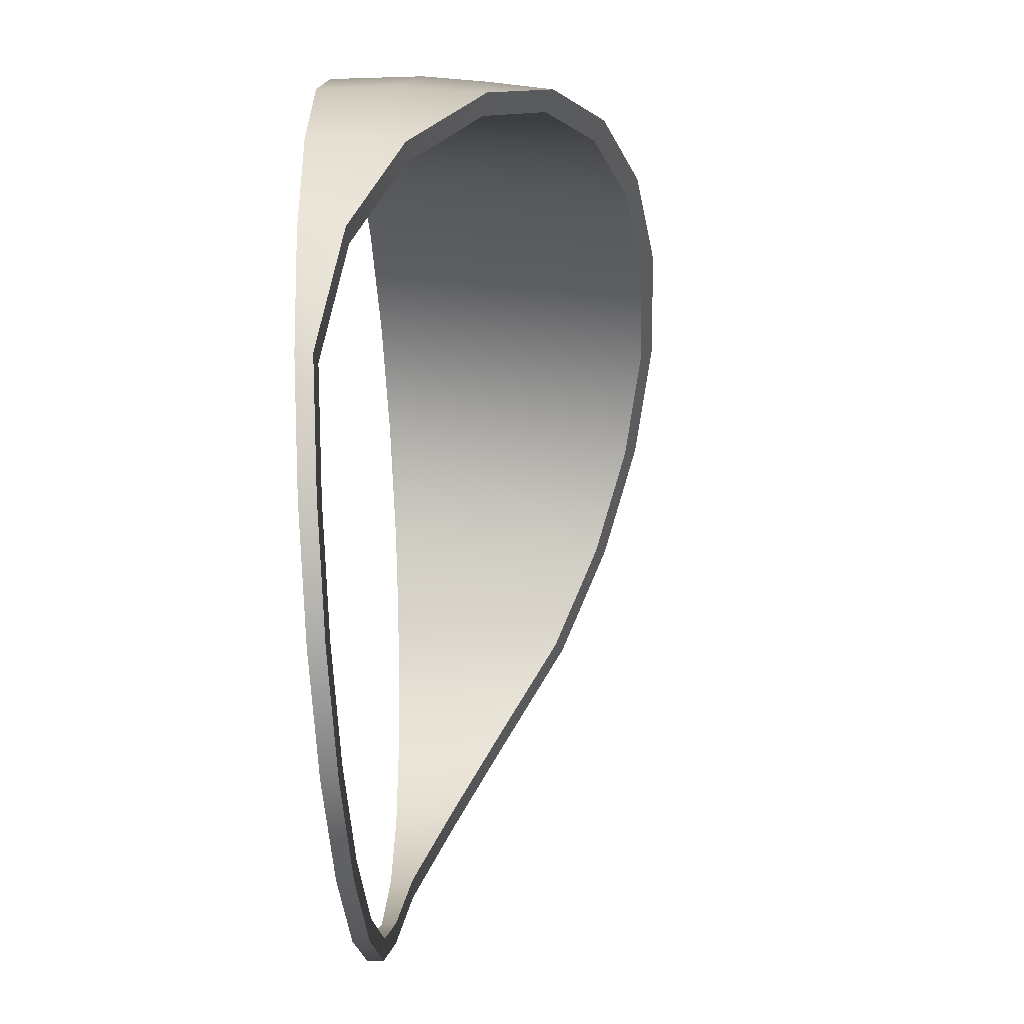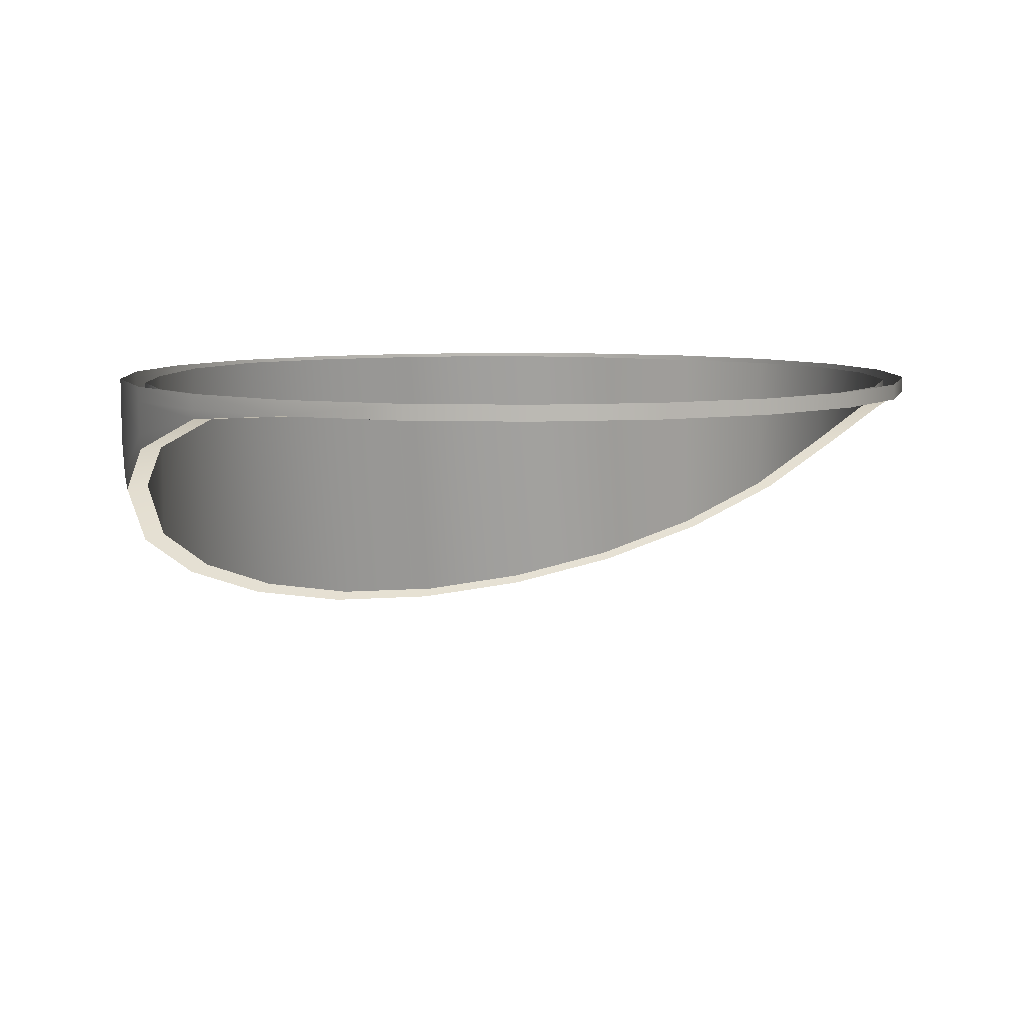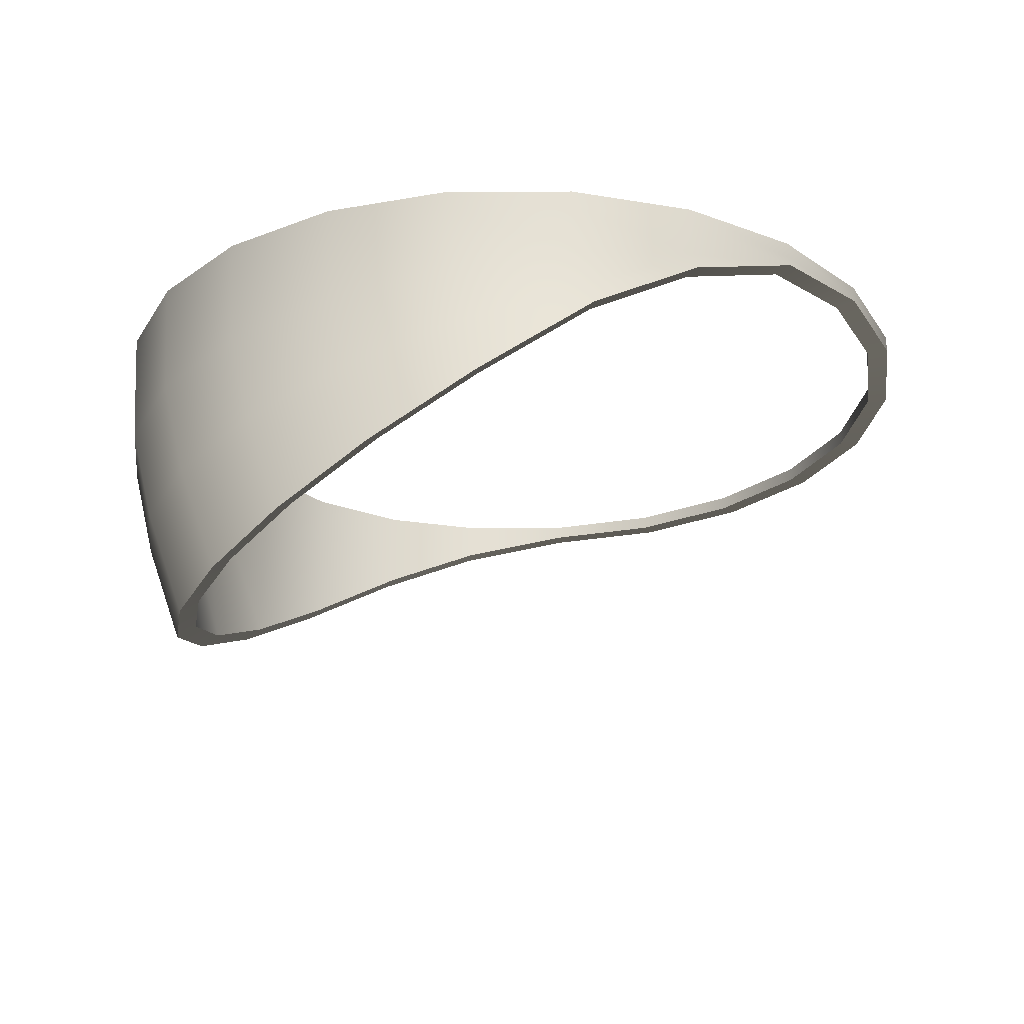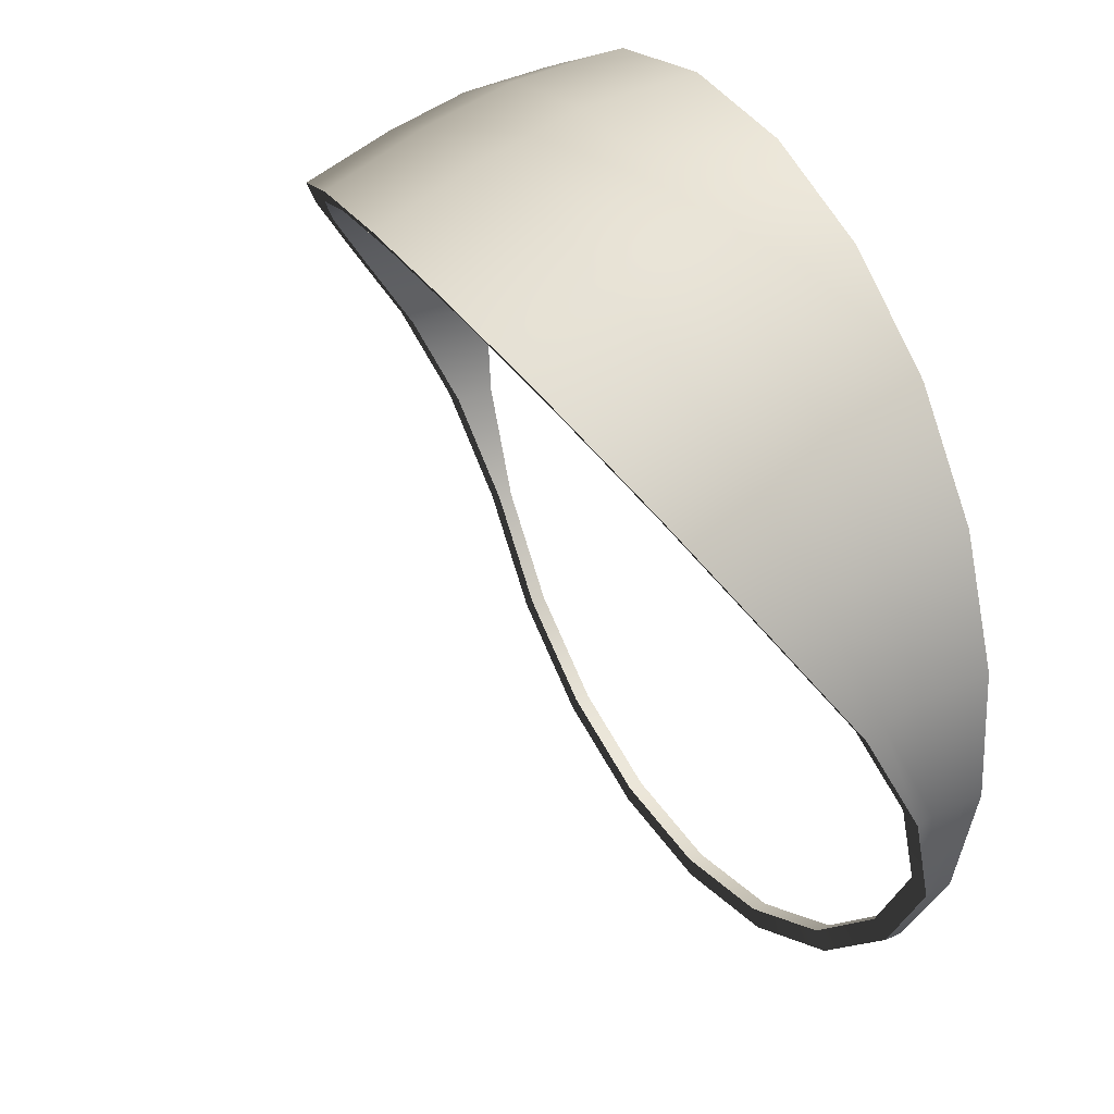
<metadata>
{"format":"obj","ext":"obj","renderer":"f3d","projection":"perspective","resolution":1024,"background":"white","views":[{"elev":-47.4,"azim":-86.3,"up":"+Z"},{"elev":7.4,"azim":157.3,"up":"+Y"},{"elev":-23.4,"azim":70.0,"up":"+Y"},{"elev":35.9,"azim":59.8,"up":"+Z"}]}
</metadata>
<code>
v -0.02766 0.02447 -0.01518
v -0.03079 0.02257 -0.006803
v -0.03079 0.02556 -0.006803
v -0.02766 0.02556 -0.01518
v 0.02506 0.02447 -0.01895
v 0.01874 0.02447 -0.02528
v 0.01874 0.02556 -0.02528
v 0.02506 0.02556 -0.01895
v 0.01089 0.02447 -0.02956
v 0.002153 0.02447 -0.03146
v 0.002153 0.02556 -0.03146
v 0.01089 0.02556 -0.02956
v 0.02213 0.007932 0.01869
v 0.02749 0.01183 0.01268
v 0.02749 0.02556 0.01268
v 0.02213 0.02556 0.02169
v -0.01107 0.02556 0.02974
v -0.01892 0.02556 0.02415
v -0.01892 0.006333 0.02115
v -0.01107 0.003999 0.02474
v -0.00233 0.02556 0.03134
v -0.01107 0.02556 0.02974
v -0.01107 0.003999 0.02474
v -0.00233 0.002963 0.02634
v 0.00659 0.003311 0.0258
v 0.01497 0.005013 0.02318
v 0.01497 0.02556 0.02818
v 0.00659 0.02556 0.0308
v 0.01497 0.005013 0.02318
v 0.02213 0.007932 0.01869
v 0.02213 0.02556 0.02169
v 0.01497 0.02556 0.02818
v 0.02749 0.01183 0.01268
v 0.03061 0.01702 0.004977
v 0.03061 0.02556 0.004977
v 0.02749 0.02556 0.01268
v 0.03061 0.01702 0.004977
v 0.03125 0.02092 -0.002746
v 0.03125 0.02556 -0.002746
v 0.03061 0.02556 0.004977
v 0.02935 0.02381 -0.01129
v 0.02506 0.02447 -0.01895
v 0.02506 0.02556 -0.01895
v 0.02935 0.02556 -0.01129
v 0.03125 0.02092 -0.002746
v 0.02935 0.02381 -0.01129
v 0.02935 0.02556 -0.01129
v 0.03125 0.02556 -0.002746
v -0.01515 0.02447 -0.0277
v -0.01515 0.02556 -0.0277
v -0.006767 0.02556 -0.03082
v -0.006767 0.02447 -0.03082
v -0.0223 0.02447 -0.02234
v -0.0223 0.02556 -0.02234
v -0.01515 0.02556 -0.0277
v -0.01515 0.02447 -0.0277
v -0.03079 0.02257 -0.006803
v -0.03143 0.01906 0.001137
v -0.03143 0.02556 0.001137
v -0.03079 0.02556 -0.006803
v -0.03143 0.01906 0.001137
v -0.02953 0.01405 0.009265
v -0.02953 0.02556 0.009265
v -0.03143 0.02556 0.001137
v -0.00233 0.002963 0.02634
v 0.00659 0.003311 0.0258
v 0.00659 0.02556 0.0308
v -0.00233 0.02556 0.03134
v -0.02524 0.009777 0.01585
v -0.01892 0.006333 0.02115
v -0.01892 0.02556 0.02415
v -0.02524 0.02556 0.01585
v -0.02953 0.01405 0.009265
v -0.02524 0.009777 0.01585
v -0.02524 0.02556 0.01585
v -0.02953 0.02556 0.009265
v 0.01874 0.02447 -0.02528
v 0.01089 0.02447 -0.02956
v 0.01089 0.02556 -0.02956
v 0.01874 0.02556 -0.02528
v -0.02766 0.02447 -0.01518
v -0.02766 0.02556 -0.01518
v -0.0223 0.02556 -0.02234
v 0.002153 0.02447 -0.03146
v -0.006767 0.02447 -0.03082
v 0.002153 0.02556 -0.03146
v -0.02911 0.02459 -0.01589
v -0.0324 0.02259 -0.007069
v -0.03079 0.02257 -0.006803
v -0.02766 0.02447 -0.01518
v 0.02639 0.02459 -0.01986
v 0.01973 0.02459 -0.02651
v 0.01874 0.02447 -0.02528
v 0.02506 0.02447 -0.01895
v 0.01147 0.02459 -0.03103
v 0.002271 0.02459 -0.03303
v 0.002153 0.02447 -0.03146
v 0.01089 0.02447 -0.02956
v 0.0233 0.007177 0.01976
v 0.02894 0.01128 0.01344
v 0.02749 0.01183 0.01268
v 0.02213 0.007932 0.01869
v -0.01991 0.005495 0.02236
v -0.01165 0.003037 0.02614
v -0.01107 0.003999 0.02474
v -0.01892 0.006333 0.02115
v -0.01165 0.003037 0.02614
v -0.002448 0.001948 0.02782
v -0.00233 0.002963 0.02634
v -0.01107 0.003999 0.02474
v 0.006942 0.002313 0.02725
v 0.01576 0.004105 0.02449
v 0.01497 0.005013 0.02318
v 0.00659 0.003311 0.0258
v 0.01576 0.004105 0.02449
v 0.0233 0.007177 0.01976
v 0.02213 0.007932 0.01869
v 0.01497 0.005013 0.02318
v 0.02894 0.01128 0.01344
v 0.03223 0.01675 0.00533
v 0.03061 0.01702 0.004977
v 0.02749 0.01183 0.01268
v 0.03223 0.01675 0.00533
v 0.0329 0.02085 -0.002799
v 0.03125 0.02092 -0.002746
v 0.03061 0.01702 0.004977
v 0.0309 0.02389 -0.0118
v 0.02639 0.02459 -0.01986
v 0.02506 0.02447 -0.01895
v 0.02935 0.02381 -0.01129
v 0.0329 0.02085 -0.002799
v 0.0309 0.02389 -0.0118
v 0.02935 0.02381 -0.01129
v 0.03125 0.02092 -0.002746
v -0.01594 0.02459 -0.02907
v -0.01515 0.02447 -0.0277
v -0.006767 0.02447 -0.03082
v -0.007118 0.02459 -0.03236
v -0.02347 0.02459 -0.02342
v -0.0223 0.02447 -0.02234
v -0.01515 0.02447 -0.0277
v -0.01594 0.02459 -0.02907
v -0.0324 0.02259 -0.007069
v -0.03308 0.01889 0.001288
v -0.03143 0.01906 0.001137
v -0.03079 0.02257 -0.006803
v -0.03308 0.01889 0.001288
v -0.03107 0.01362 0.009844
v -0.02953 0.01405 0.009265
v -0.03143 0.01906 0.001137
v -0.002448 0.001948 0.02782
v 0.006942 0.002313 0.02725
v 0.00659 0.003311 0.0258
v -0.00233 0.002963 0.02634
v -0.02656 0.00912 0.01677
v -0.01991 0.005495 0.02236
v -0.01892 0.006333 0.02115
v -0.02524 0.009777 0.01585
v -0.03107 0.01362 0.009844
v -0.02656 0.00912 0.01677
v -0.02524 0.009777 0.01585
v -0.02953 0.01405 0.009265
v 0.01973 0.02459 -0.02651
v 0.01147 0.02459 -0.03103
v 0.01089 0.02447 -0.02956
v 0.01874 0.02447 -0.02528
v -0.02911 0.02459 -0.01589
v -0.02766 0.02447 -0.01518
v -0.0223 0.02447 -0.02234
v 0.002271 0.02459 -0.03303
v -0.007118 0.02459 -0.03236
v 0.002153 0.02447 -0.03146
v -0.02347 0.02579 -0.02342
v -0.02347 0.02459 -0.02342
v -0.01594 0.02459 -0.02907
v -0.01594 0.02579 -0.02907
v -0.007118 0.02459 -0.03236
v -0.007118 0.02579 -0.03236
v -0.01594 0.02579 -0.02907
v -0.01594 0.02459 -0.02907
v -0.02911 0.02459 -0.01589
v -0.0324 0.02459 -0.007069
v -0.0324 0.02259 -0.007069
v -0.0324 0.02259 -0.007069
v -0.03308 0.01939 0.001688
v -0.03308 0.01889 0.001288
v -0.03308 0.02128 0.002229
v -0.03308 0.01939 0.001688
v -0.03308 0.01939 0.001688
v -0.03107 0.01655 0.01044
v -0.03107 0.01362 0.009844
v -0.03308 0.01889 0.001288
v 0.0329 0.02194 -0.002444
v 0.0309 0.02389 -0.0118
v 0.0329 0.02085 -0.002799
v 0.0309 0.02459 -0.0116
v 0.02639 0.02459 -0.01986
v 0.0329 0.02459 -0.002399
v 0.0309 0.02459 -0.0116
v 0.0329 0.02194 -0.002444
v 0.03223 0.01795 0.00613
v 0.03223 0.01675 0.00533
v 0.02894 0.01522 0.01452
v 0.03223 0.01795 0.00613
v 0.02894 0.01128 0.01344
v 0.01576 0.01115 0.02705
v 0.0233 0.01289 0.02169
v 0.0233 0.007177 0.01976
v 0.01576 0.004105 0.02449
v 0.006942 0.01013 0.03018
v 0.01576 0.01115 0.02705
v 0.01576 0.004105 0.02449
v 0.006942 0.002313 0.02725
v -0.002448 0.009924 0.03082
v 0.006942 0.01013 0.03018
v 0.006942 0.002313 0.02725
v -0.002448 0.001948 0.02782
v -0.01165 0.01054 0.02891
v -0.002448 0.009924 0.03082
v -0.002448 0.001948 0.02782
v -0.01165 0.003037 0.02614
v -0.01991 0.01194 0.02462
v -0.01165 0.01054 0.02891
v -0.01165 0.003037 0.02614
v -0.01991 0.005495 0.02236
v -0.02656 0.01399 0.01829
v -0.01991 0.01194 0.02462
v -0.01991 0.005495 0.02236
v -0.02656 0.00912 0.01677
v -0.03107 0.01655 0.01044
v -0.02656 0.01399 0.01829
v -0.02656 0.00912 0.01677
v -0.03107 0.01362 0.009844
v 0.02894 0.01128 0.01344
v 0.01576 0.01757 0.02864
v 0.0233 0.01836 0.02305
v 0.0233 0.01289 0.02169
v 0.01576 0.01115 0.02705
v 0.006942 0.01711 0.03189
v 0.01576 0.01757 0.02864
v 0.01576 0.01115 0.02705
v 0.006942 0.01013 0.03018
v -0.002448 0.01702 0.03256
v 0.006942 0.01711 0.03189
v 0.006942 0.01013 0.03018
v -0.002448 0.009924 0.03082
v -0.01165 0.0173 0.03058
v -0.002448 0.01702 0.03256
v -0.002448 0.009924 0.03082
v -0.01165 0.01054 0.02891
v -0.01991 0.01793 0.02611
v -0.01165 0.0173 0.03058
v -0.01165 0.01054 0.02891
v -0.01991 0.01194 0.02462
v -0.02656 0.01885 0.01952
v -0.01991 0.01793 0.02611
v -0.01991 0.01194 0.02462
v -0.02656 0.01399 0.01829
v -0.03107 0.02 0.01134
v -0.02656 0.01885 0.01952
v -0.02656 0.01399 0.01829
v -0.03107 0.01655 0.01044
v -0.03308 0.02128 0.002229
v -0.03107 0.02 0.01134
v -0.03107 0.01655 0.01044
v -0.03308 0.01939 0.001688
v 0.0329 0.02085 -0.002799
v 0.03223 0.01795 0.00613
v 0.03223 0.02063 0.006854
v 0.02894 0.01941 0.01559
v 0.02894 0.01522 0.01452
v 0.01576 0.02459 0.02899
v 0.0233 0.02459 0.02335
v 0.0233 0.01836 0.02305
v 0.01576 0.01757 0.02864
v 0.006942 0.02459 0.03228
v 0.01576 0.02459 0.02899
v 0.01576 0.01757 0.02864
v 0.006942 0.01711 0.03189
v -0.002448 0.02459 0.03295
v 0.006942 0.02459 0.03228
v 0.006942 0.01711 0.03189
v -0.002448 0.01702 0.03256
v -0.01165 0.02459 0.03095
v -0.002448 0.02459 0.03295
v -0.002448 0.01702 0.03256
v -0.01165 0.0173 0.03058
v -0.01991 0.02459 0.02644
v -0.01165 0.02459 0.03095
v -0.01165 0.0173 0.03058
v -0.01991 0.01793 0.02611
v -0.02656 0.02459 0.01978
v -0.01991 0.02459 0.02644
v -0.01991 0.01793 0.02611
v -0.02656 0.01885 0.01952
v -0.03107 0.02459 0.01152
v -0.02656 0.02459 0.01978
v -0.02656 0.01885 0.01952
v -0.03107 0.02 0.01134
v -0.03308 0.02459 0.00232
v -0.03107 0.02459 0.01152
v -0.03107 0.02 0.01134
v -0.03308 0.02128 0.002229
v -0.0324 0.02459 -0.007069
v -0.03308 0.02459 0.00232
v -0.03308 0.02128 0.002229
v -0.0324 0.02259 -0.007069
v 0.0329 0.02194 -0.002444
v 0.03223 0.02063 0.006854
v 0.03223 0.02459 0.006991
v 0.02894 0.02459 0.01581
v 0.02894 0.01941 0.01559
v 0.0233 0.02459 0.02335
v 0.01576 0.02459 0.02899
v 0.01576 0.02579 0.02899
v 0.0233 0.02579 0.02335
v 0.006942 0.02579 0.03228
v 0.01576 0.02579 0.02899
v 0.01576 0.02459 0.02899
v 0.006942 0.02459 0.03228
v -0.002448 0.02579 0.03295
v 0.006942 0.02579 0.03228
v 0.006942 0.02459 0.03228
v -0.002448 0.02459 0.03295
v -0.01165 0.02579 0.03095
v -0.002448 0.02579 0.03295
v -0.002448 0.02459 0.03295
v -0.01165 0.02459 0.03095
v -0.01991 0.02579 0.02644
v -0.01165 0.02579 0.03095
v -0.01165 0.02459 0.03095
v -0.01991 0.02459 0.02644
v -0.02656 0.02579 0.01978
v -0.01991 0.02579 0.02644
v -0.01991 0.02459 0.02644
v -0.02656 0.02459 0.01978
v -0.03107 0.02579 0.01152
v -0.02656 0.02579 0.01978
v -0.02656 0.02459 0.01978
v -0.03107 0.02459 0.01152
v -0.03308 0.02579 0.00232
v -0.03107 0.02579 0.01152
v -0.03107 0.02459 0.01152
v -0.03308 0.02459 0.00232
v -0.0324 0.02579 -0.007069
v -0.03308 0.02579 0.00232
v -0.03308 0.02459 0.00232
v -0.0324 0.02459 -0.007069
v -0.02911 0.02579 -0.01589
v -0.0324 0.02579 -0.007069
v -0.0324 0.02459 -0.007069
v -0.02911 0.02459 -0.01589
v -0.02347 0.02459 -0.02342
v -0.02347 0.02579 -0.02342
v -0.007118 0.02579 -0.03236
v -0.007118 0.02459 -0.03236
v 0.002271 0.02459 -0.03303
v 0.002271 0.02579 -0.03303
v 0.01147 0.02579 -0.03103
v 0.01147 0.02459 -0.03103
v 0.01973 0.02459 -0.02651
v 0.01973 0.02579 -0.02651
v 0.02639 0.02579 -0.01986
v 0.02639 0.02459 -0.01986
v 0.0309 0.02459 -0.0116
v 0.0309 0.02579 -0.0116
v 0.0309 0.02579 -0.0116
v 0.0329 0.02459 -0.002399
v 0.0329 0.02579 -0.002399
v 0.0329 0.02579 -0.002399
v 0.0329 0.02459 -0.002399
v 0.03223 0.02459 0.006991
v 0.03223 0.02579 0.006991
v 0.02894 0.02579 0.01581
v 0.02894 0.02459 0.01581
f 3 2 1
f 4 3 1
f 8 6 5
f 8 7 6
f 12 10 9
f 12 11 10
f 16 14 13
f 16 15 14
f 19 18 17
f 20 19 17
f 23 22 21
f 24 23 21
f 28 26 25
f 28 27 26
f 32 30 29
f 32 31 30
f 36 34 33
f 36 35 34
f 40 38 37
f 40 39 38
f 44 42 41
f 44 43 42
f 48 46 45
f 48 47 46
f 52 50 49
f 52 51 50
f 56 54 53
f 56 55 54
f 59 58 57
f 60 59 57
f 63 62 61
f 64 63 61
f 68 66 65
f 68 67 66
f 71 70 69
f 72 71 69
f 75 74 73
f 76 75 73
f 80 78 77
f 80 79 78
f 83 81 53
f 83 82 81
f 86 85 84
f 86 51 85
f 89 88 87
f 90 89 87
f 94 92 91
f 94 93 92
f 98 96 95
f 98 97 96
f 102 100 99
f 102 101 100
f 105 104 103
f 106 105 103
f 109 108 107
f 110 109 107
f 114 112 111
f 114 113 112
f 118 116 115
f 118 117 116
f 122 120 119
f 122 121 120
f 126 124 123
f 126 125 124
f 130 128 127
f 130 129 128
f 134 132 131
f 134 133 132
f 138 136 135
f 138 137 136
f 142 140 139
f 142 141 140
f 145 144 143
f 146 145 143
f 149 148 147
f 150 149 147
f 154 152 151
f 154 153 152
f 157 156 155
f 158 157 155
f 161 160 159
f 162 161 159
f 166 164 163
f 166 165 164
f 168 167 139
f 169 168 139
f 137 171 170
f 172 137 170
f 176 174 173
f 176 175 174
f 180 178 177
f 180 179 178
f 183 182 181
f 186 185 184
f 188 187 184
f 192 190 189
f 192 191 190
f 195 194 193
f 194 197 196
f 194 199 198
f 200 194 198
f 202 195 201
f 202 204 203
f 205 202 203
f 208 207 206
f 209 208 206
f 212 211 210
f 213 212 210
f 216 215 214
f 217 216 214
f 221 219 218
f 221 220 219
f 225 223 222
f 225 224 223
f 229 227 226
f 229 228 227
f 233 231 230
f 233 232 231
f 207 234 203
f 207 208 234
f 238 236 235
f 238 237 236
f 242 240 239
f 242 241 240
f 246 244 243
f 246 245 244
f 249 248 247
f 250 249 247
f 253 252 251
f 254 253 251
f 257 256 255
f 258 257 255
f 261 260 259
f 262 261 259
f 265 264 263
f 266 265 263
f 268 267 193
f 269 268 193
f 271 269 270
f 271 268 269
f 237 271 270
f 236 237 270
f 274 273 272
f 275 274 272
f 278 277 276
f 279 278 276
f 282 281 280
f 283 282 280
f 287 285 284
f 287 286 285
f 291 289 288
f 291 290 289
f 295 293 292
f 295 294 293
f 299 297 296
f 299 298 297
f 303 301 300
f 303 302 301
f 307 305 304
f 307 306 305
f 310 308 198
f 310 309 308
f 309 310 311
f 312 309 311
f 312 273 274
f 312 311 273
f 316 314 313
f 316 315 314
f 320 318 317
f 320 319 318
f 324 322 321
f 324 323 322
f 328 326 325
f 328 327 326
f 332 330 329
f 332 331 330
f 336 334 333
f 336 335 334
f 340 338 337
f 340 339 338
f 344 342 341
f 344 343 342
f 348 346 345
f 348 347 346
f 352 350 349
f 352 351 350
f 354 352 349
f 354 353 352
f 358 356 355
f 358 357 356
f 360 358 359
f 360 357 358
f 362 360 359
f 362 361 360
f 364 362 363
f 364 361 362
f 366 364 363
f 366 365 364
f 369 199 367
f 369 368 199
f 373 371 370
f 373 372 371
f 375 373 374
f 375 372 373
f 375 316 313
f 375 374 316

</code>
